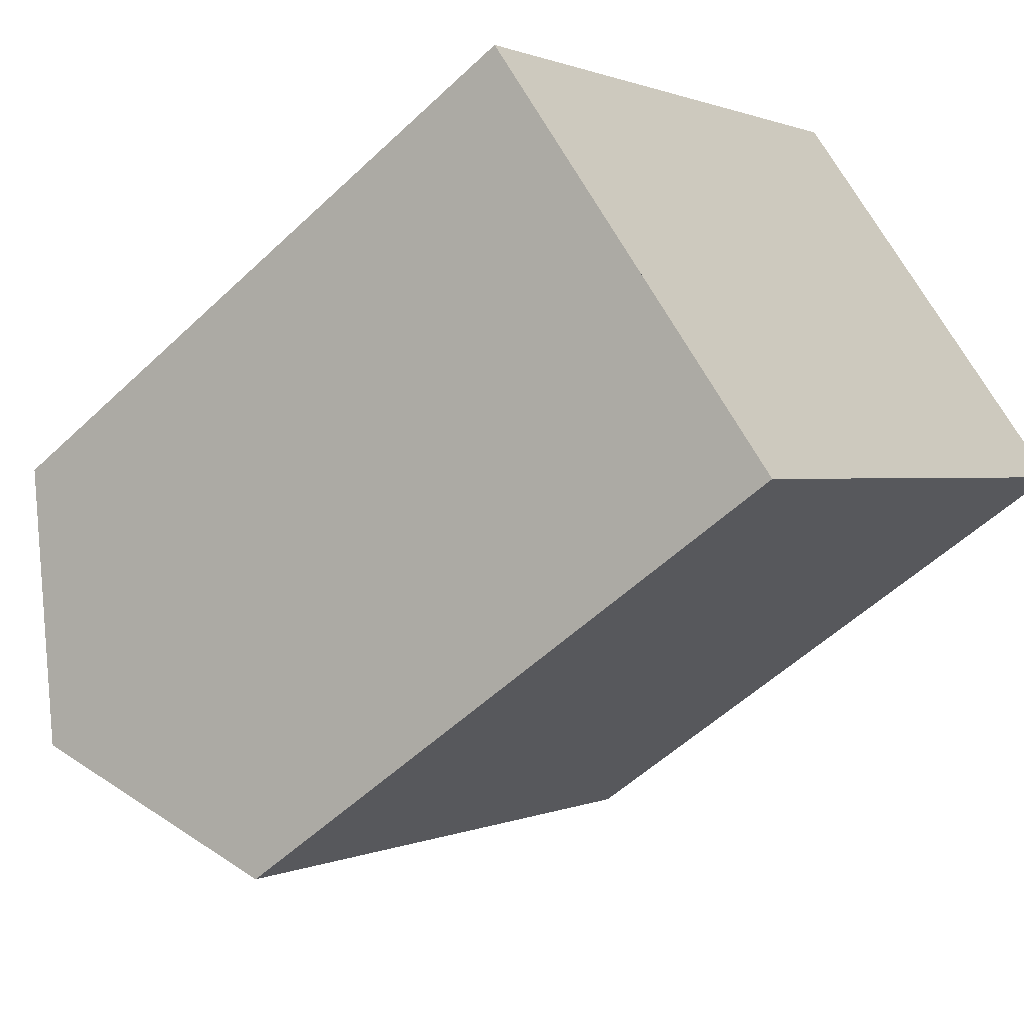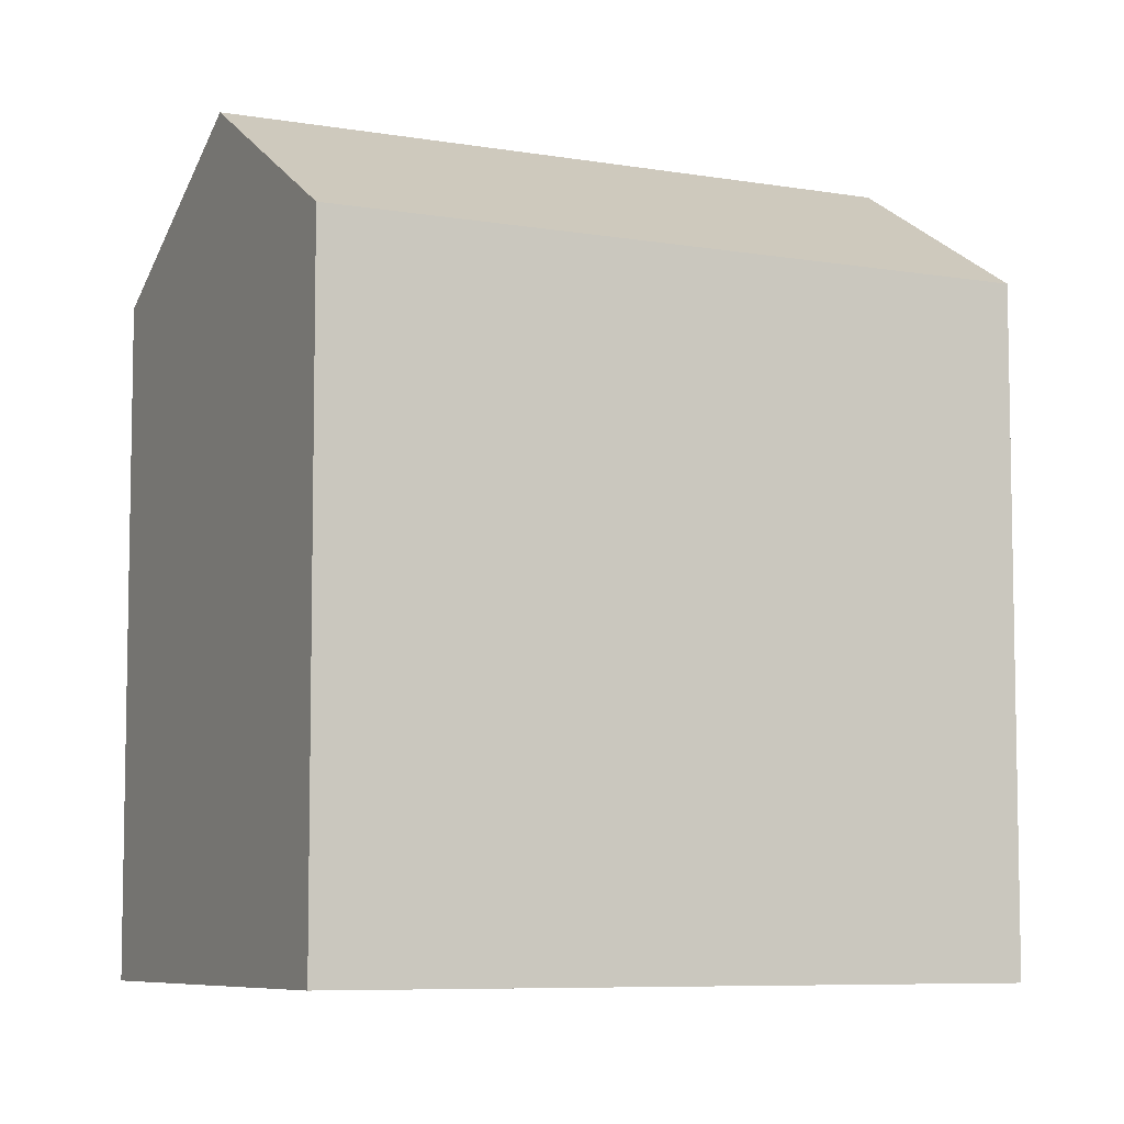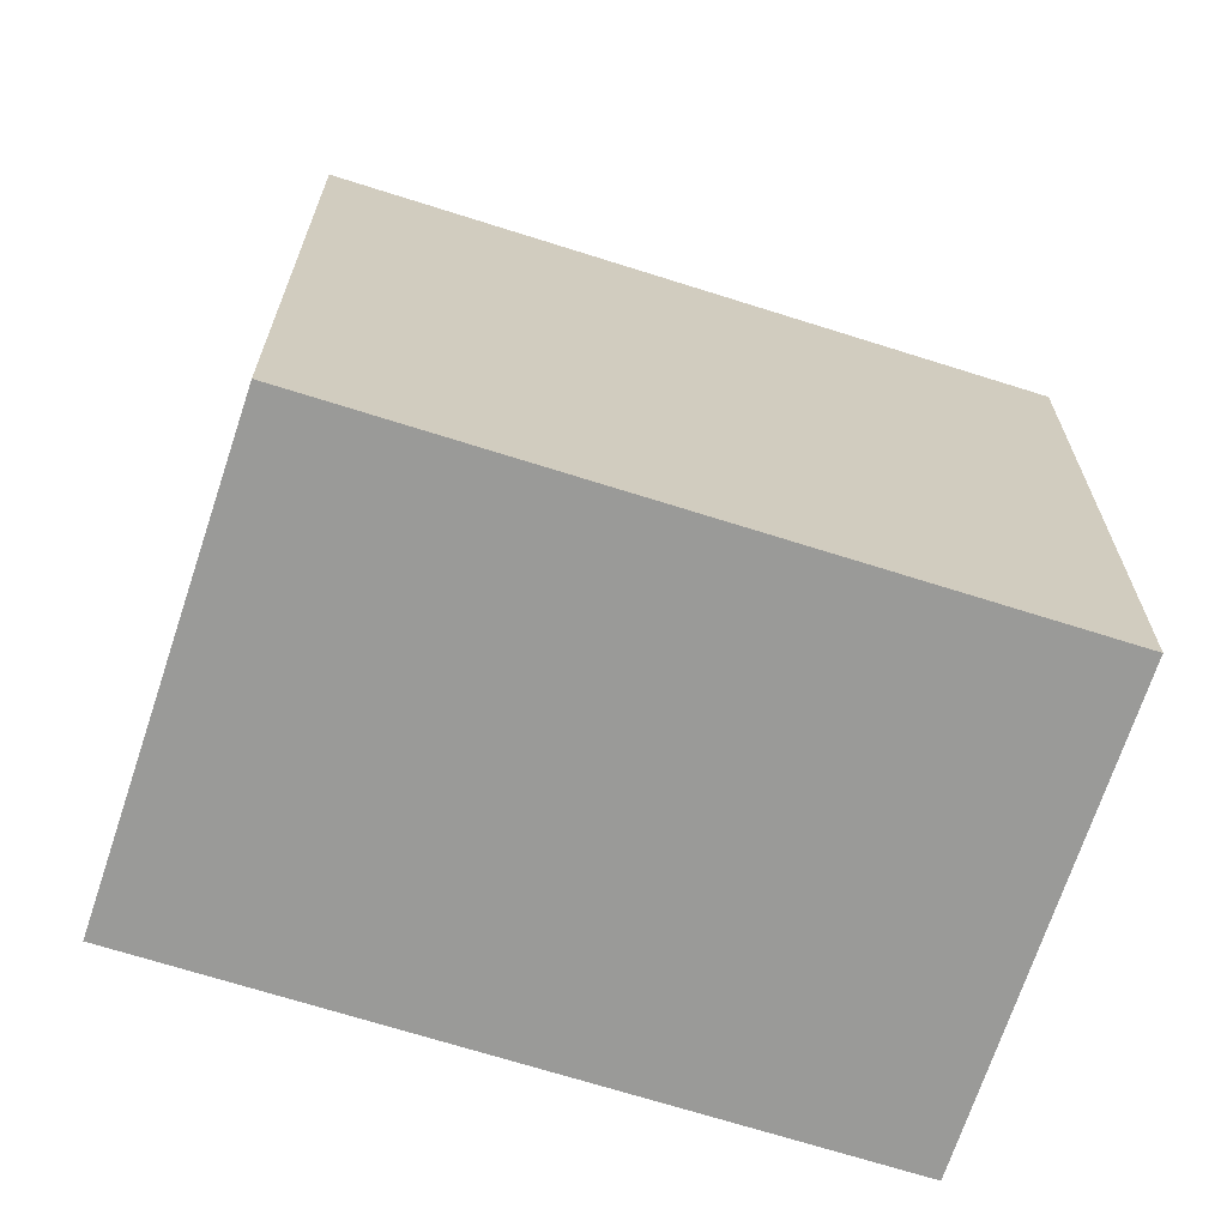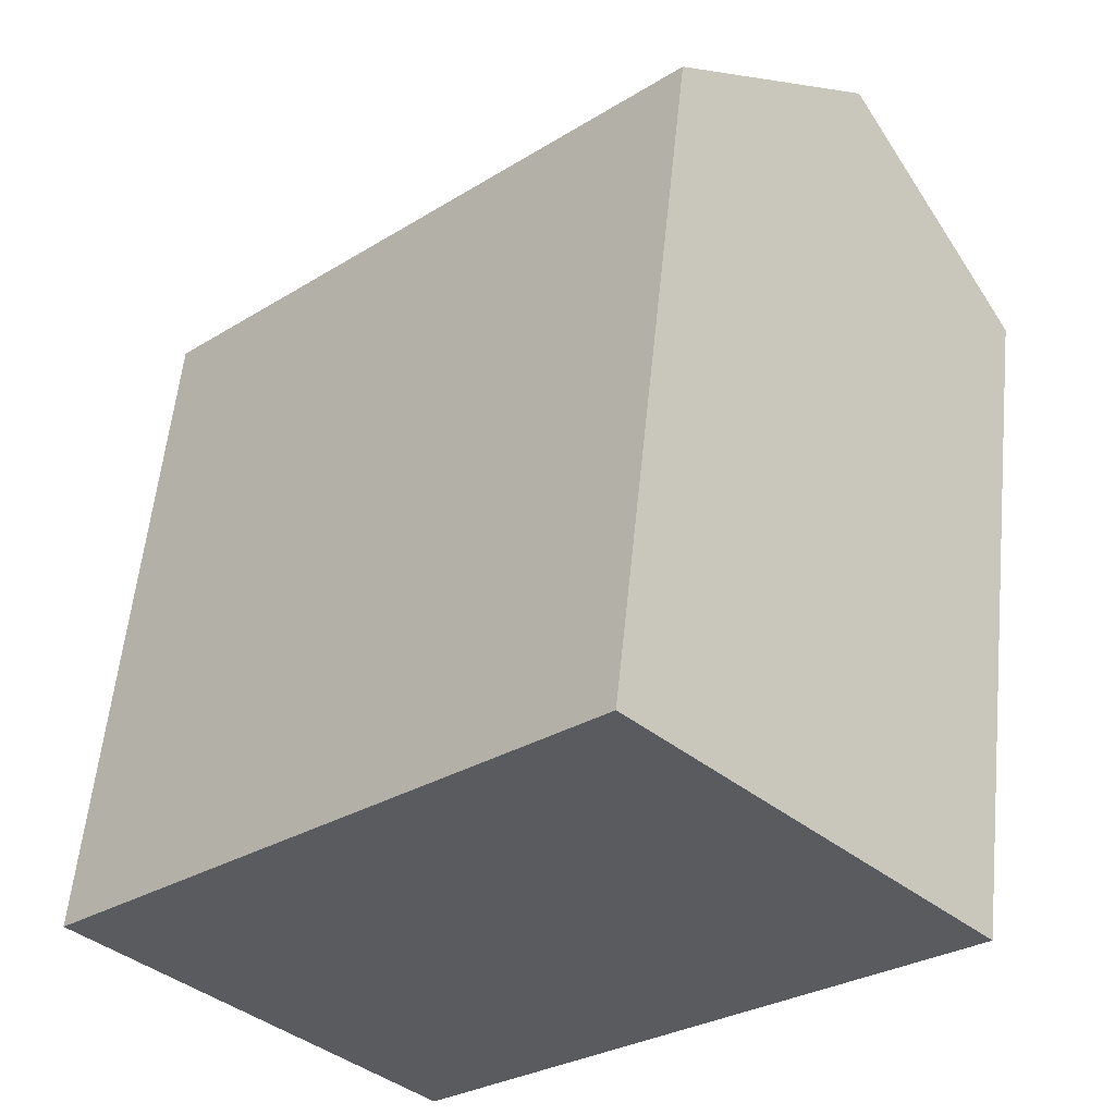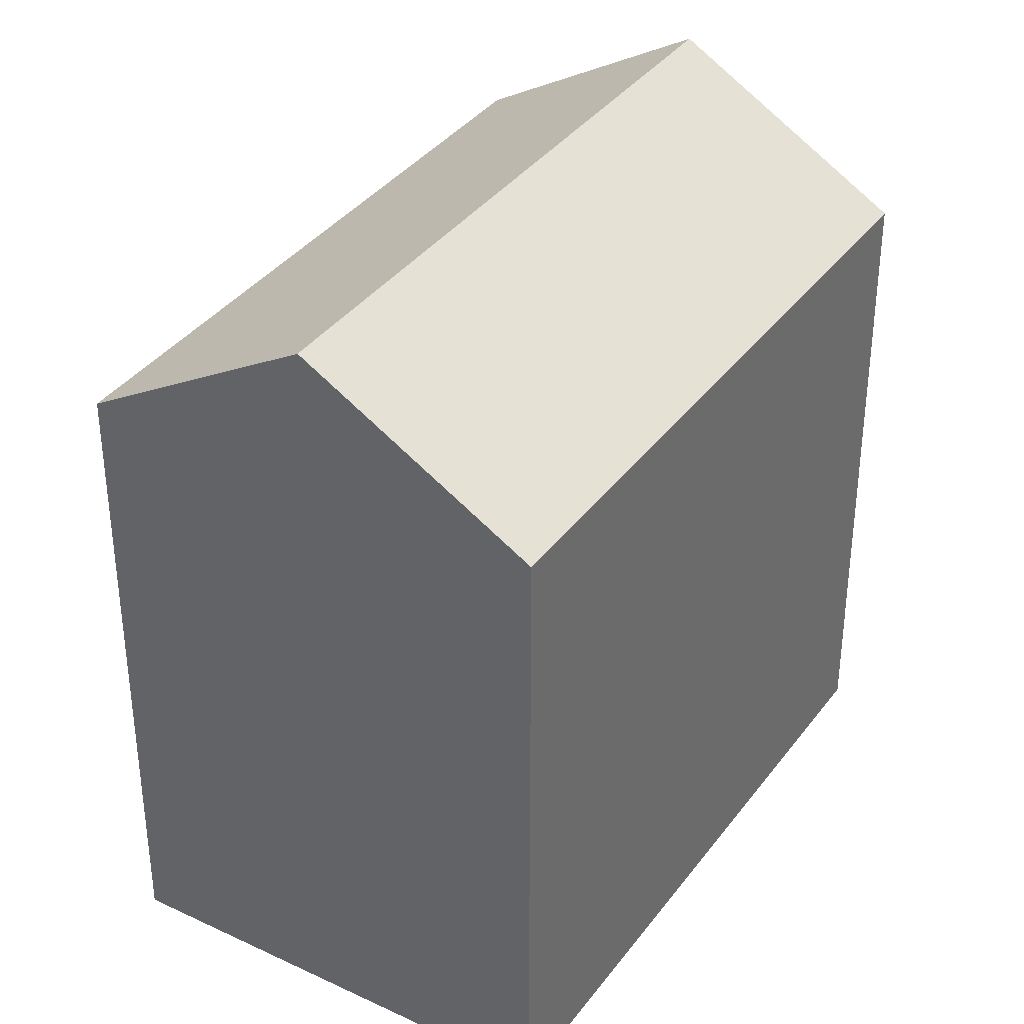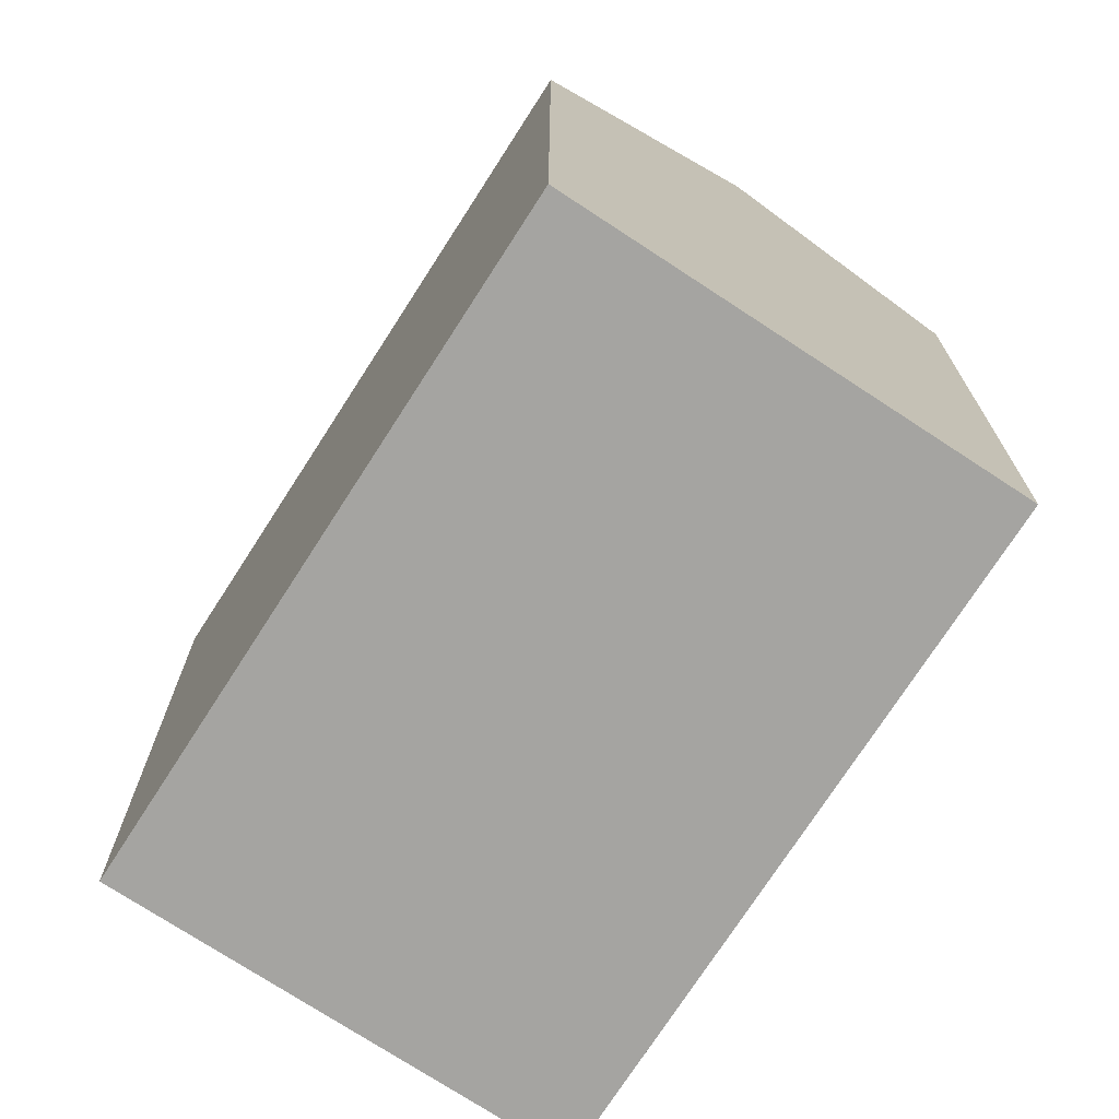
<metadata>
{"format":"obj","ext":"obj","renderer":"f3d","projection":"perspective","resolution":1024,"background":"white","views":[{"elev":-53.6,"azim":-44.7,"up":"+Z"},{"elev":-7.2,"azim":-71.0,"up":"+Y"},{"elev":-69.2,"azim":-62.2,"up":"+Y"},{"elev":57.5,"azim":5.8,"up":"+Z"},{"elev":37.1,"azim":77.4,"up":"+Y"},{"elev":-73.4,"azim":12.7,"up":"+Y"}]}
</metadata>
<code>
v  15.9 -4.719e-16 7.706
v  7.889 5.006e-16 -8.175
v  19.85 -2.216e-16 3.619
v  11.96 -7.221e-16 11.79
v  0 0 0
v  3.945 2.503e-16 -4.088
v  0.0003341 15.69 -0.0004974
v  15.91 19 7.705
v  3.945 19 -4.088
v  11.96 15.69 11.79
v  19.85 15.69 3.618
v  7.889 15.69 -8.175
g defaultobject
f 1 2 3
f 2 1 4
f 2 4 5
f 2 5 6
f 7 8 9
f 8 7 10
f 9 11 12
f 11 9 8
f 11 1 3
f 1 11 4
f 4 11 10
f 10 11 8
f 7 6 5
f 6 7 2
f 2 7 12
f 12 7 9
f 10 5 4
f 5 10 7
f 2 11 3
f 11 2 12

</code>
